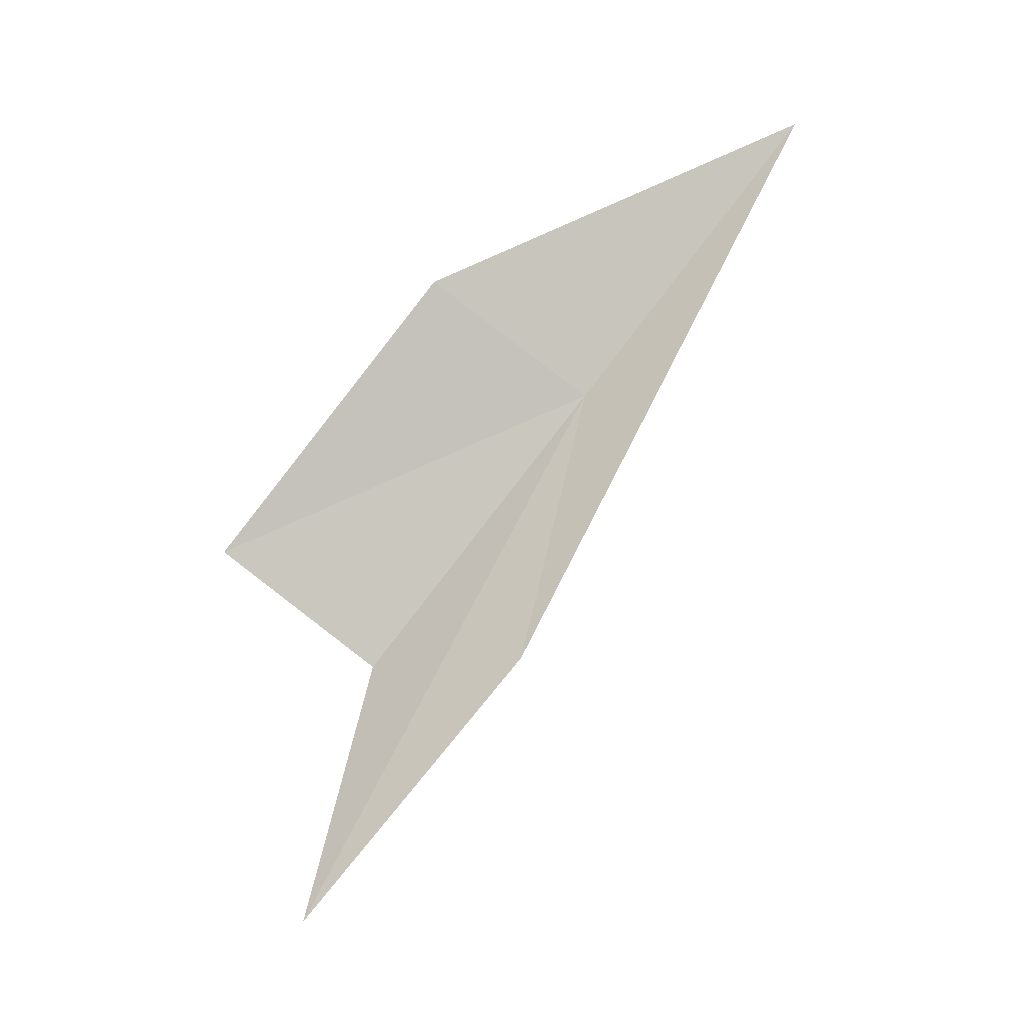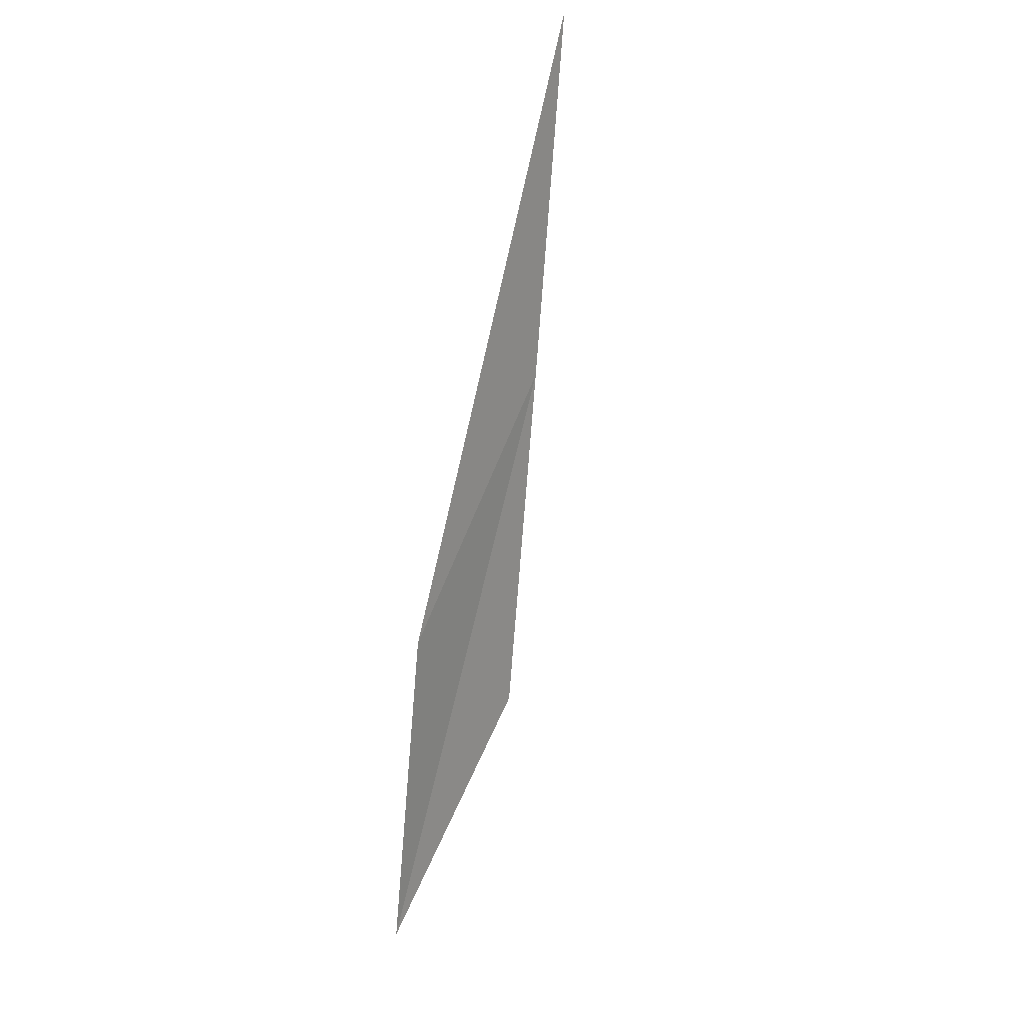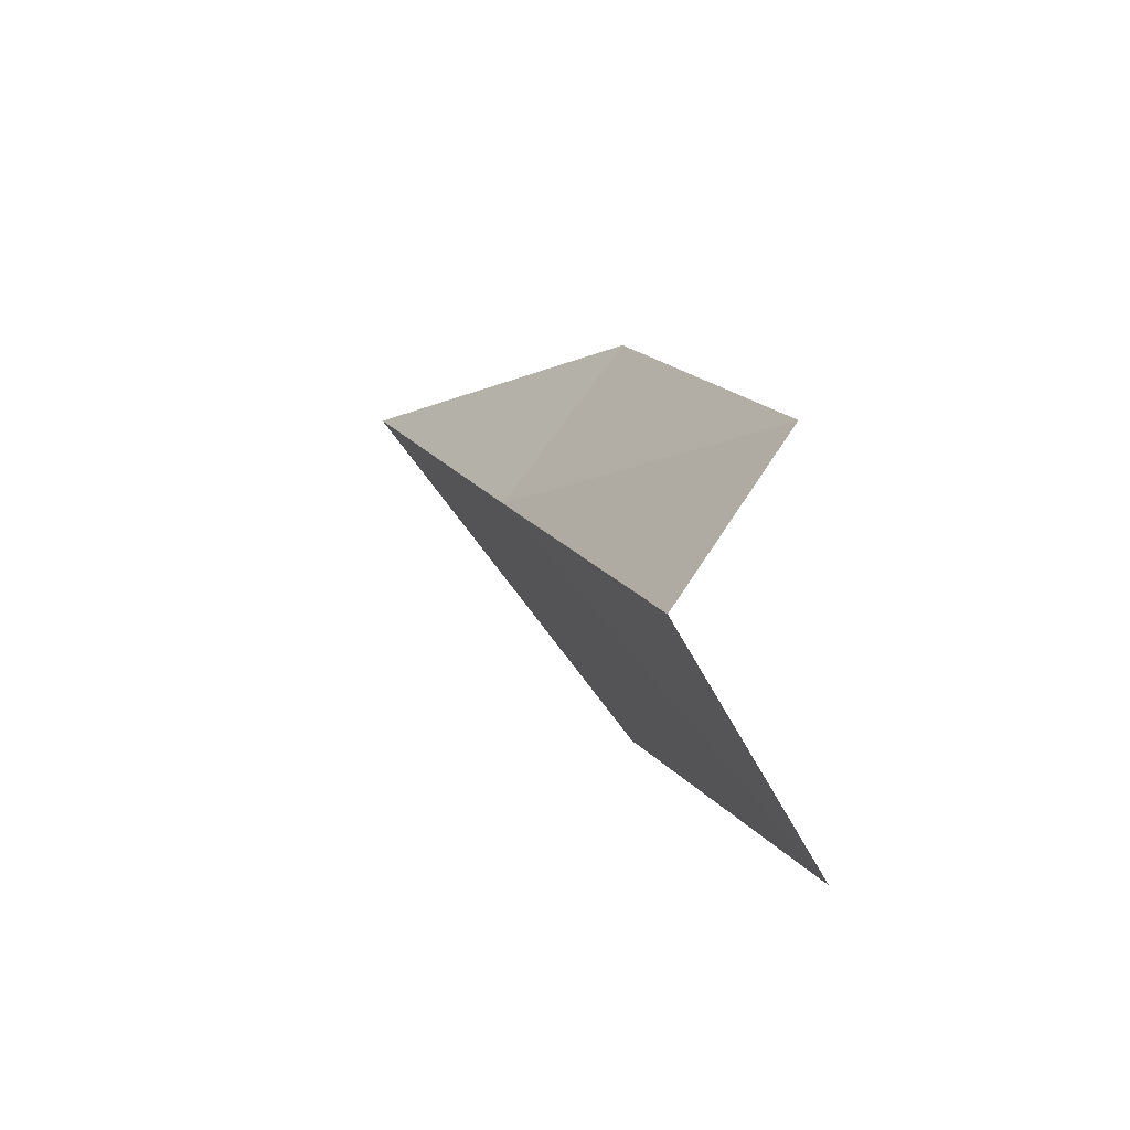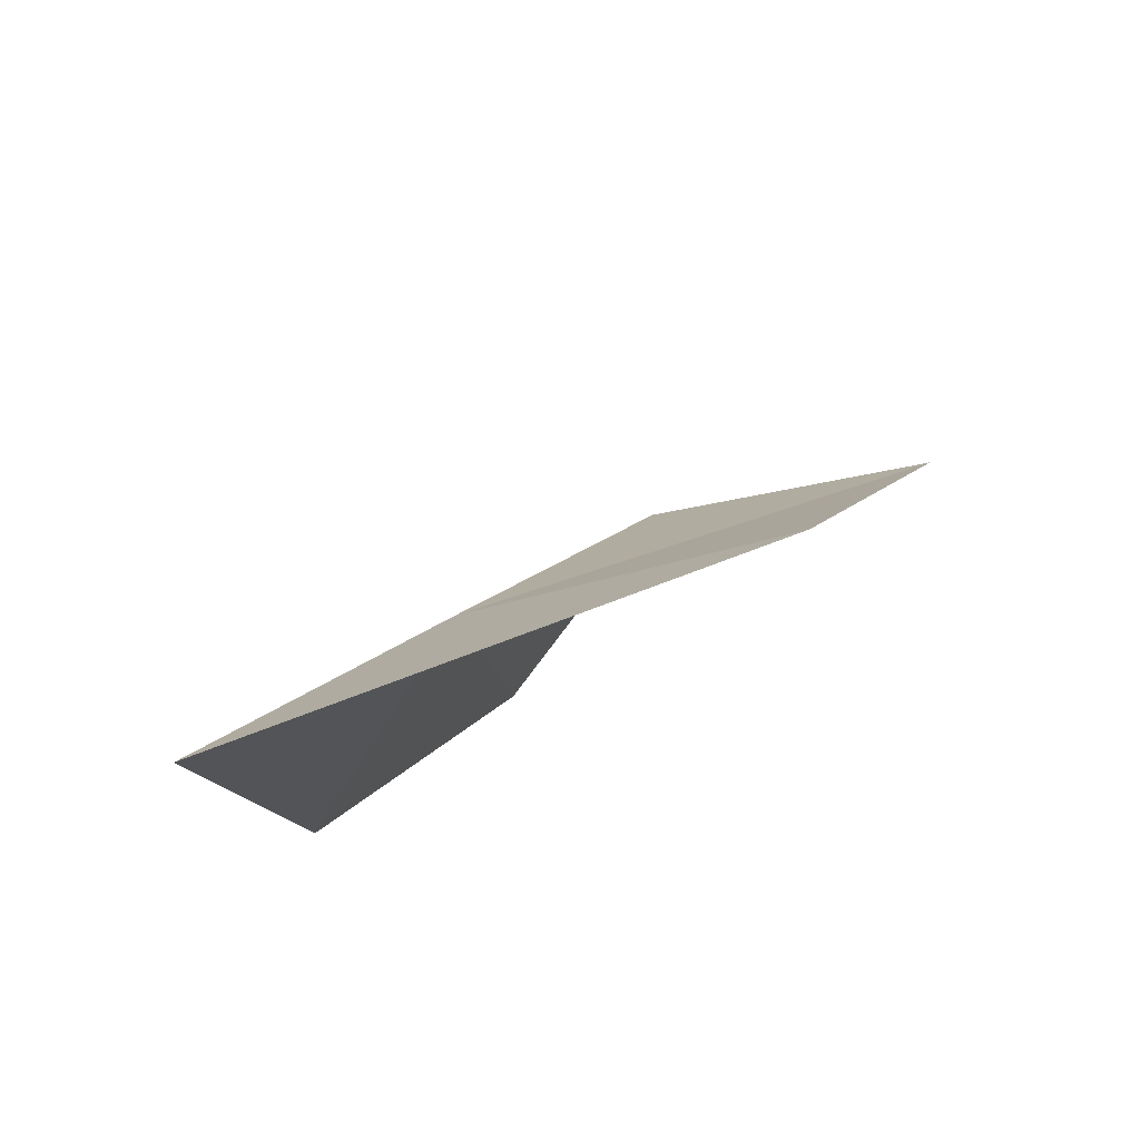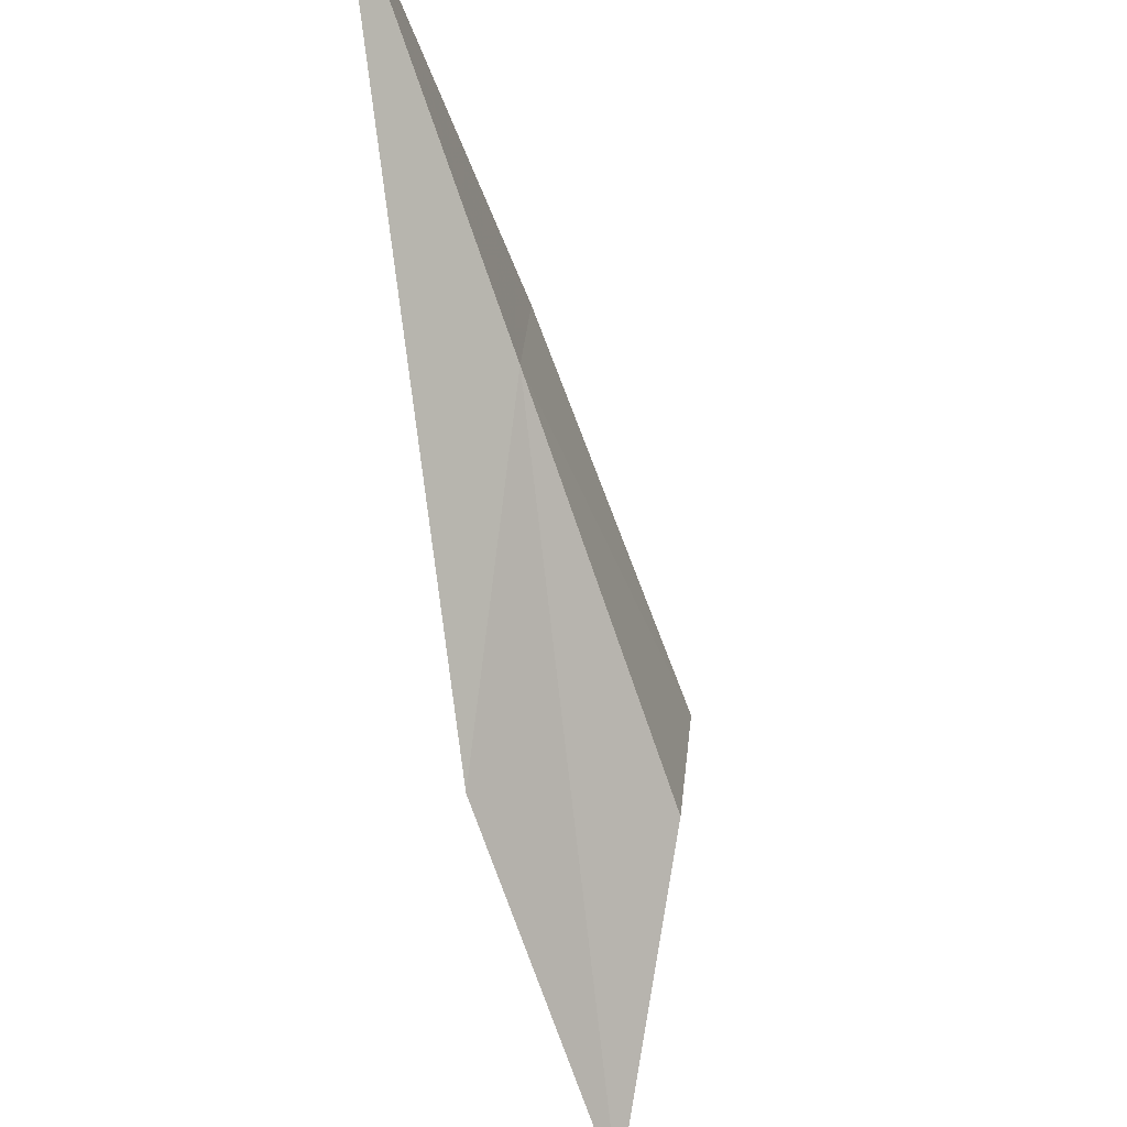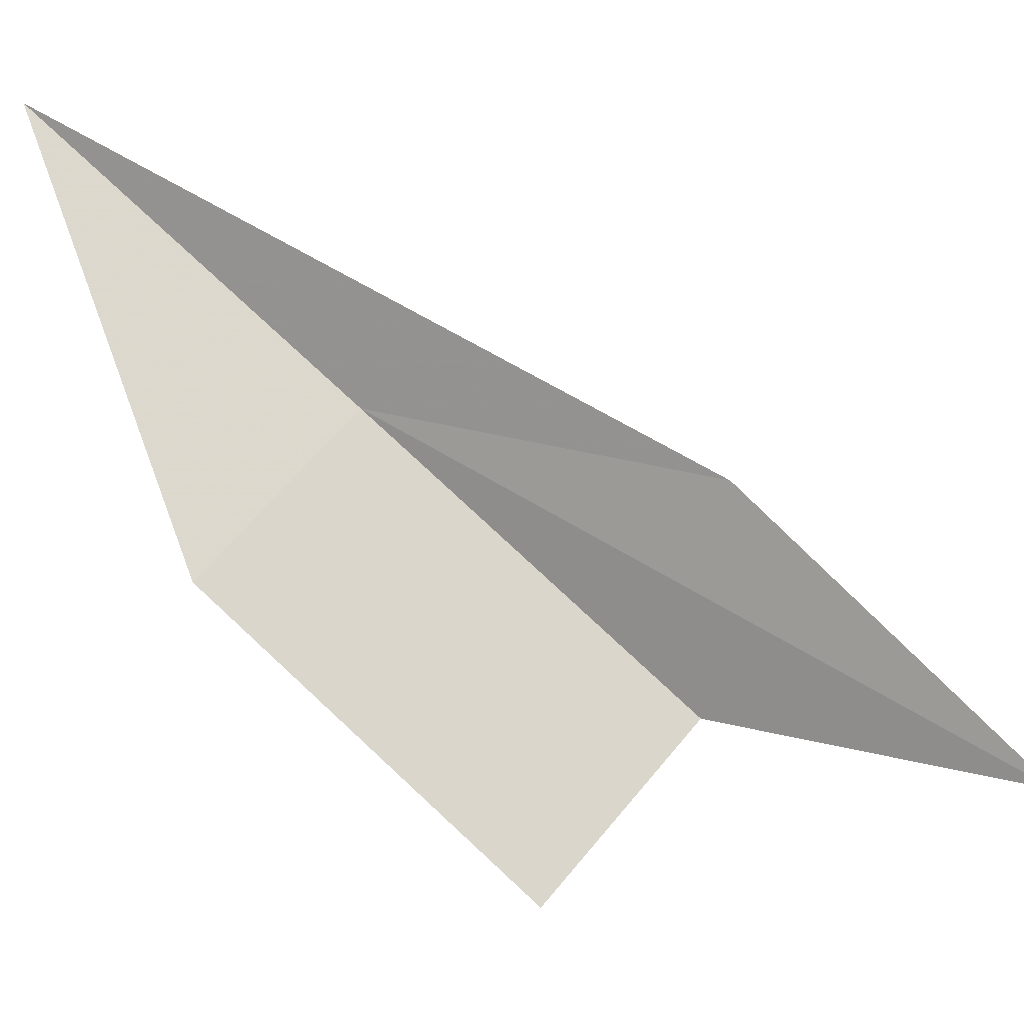
<metadata>
{"format":"obj","ext":"obj","renderer":"f3d","projection":"perspective","resolution":1024,"background":"white","views":[{"elev":-3.4,"azim":76.3,"up":"+Z"},{"elev":-20.0,"azim":155.8,"up":"+Z"},{"elev":-41.5,"azim":-59.1,"up":"+Z"},{"elev":52.3,"azim":41.5,"up":"+Y"},{"elev":69.4,"azim":169.4,"up":"+Y"},{"elev":-32.3,"azim":79.1,"up":"+Y"}]}
</metadata>
<code>
v -28.27 26.49 34.64
v -28.7 25.06 32.74
v -28.97 24.04 33.55
v -28.45 25.44 35.44
v -27.82 27.91 36.56
v -28.08 24.5 31.08
v -27.67 25.88 32.82
f 1 3 2
f 1 4 3
f 1 5 4
f 1 2 6
f 1 6 7
f 1 7 5

</code>
